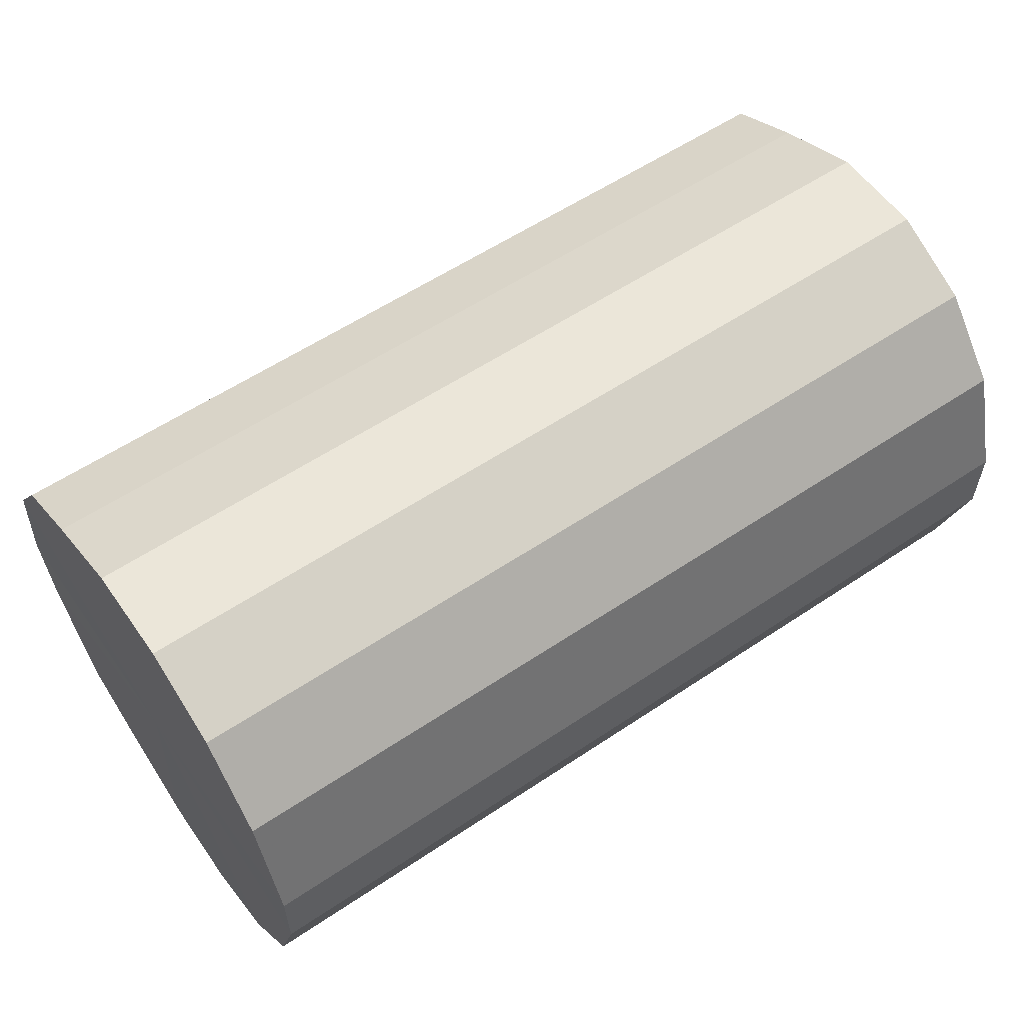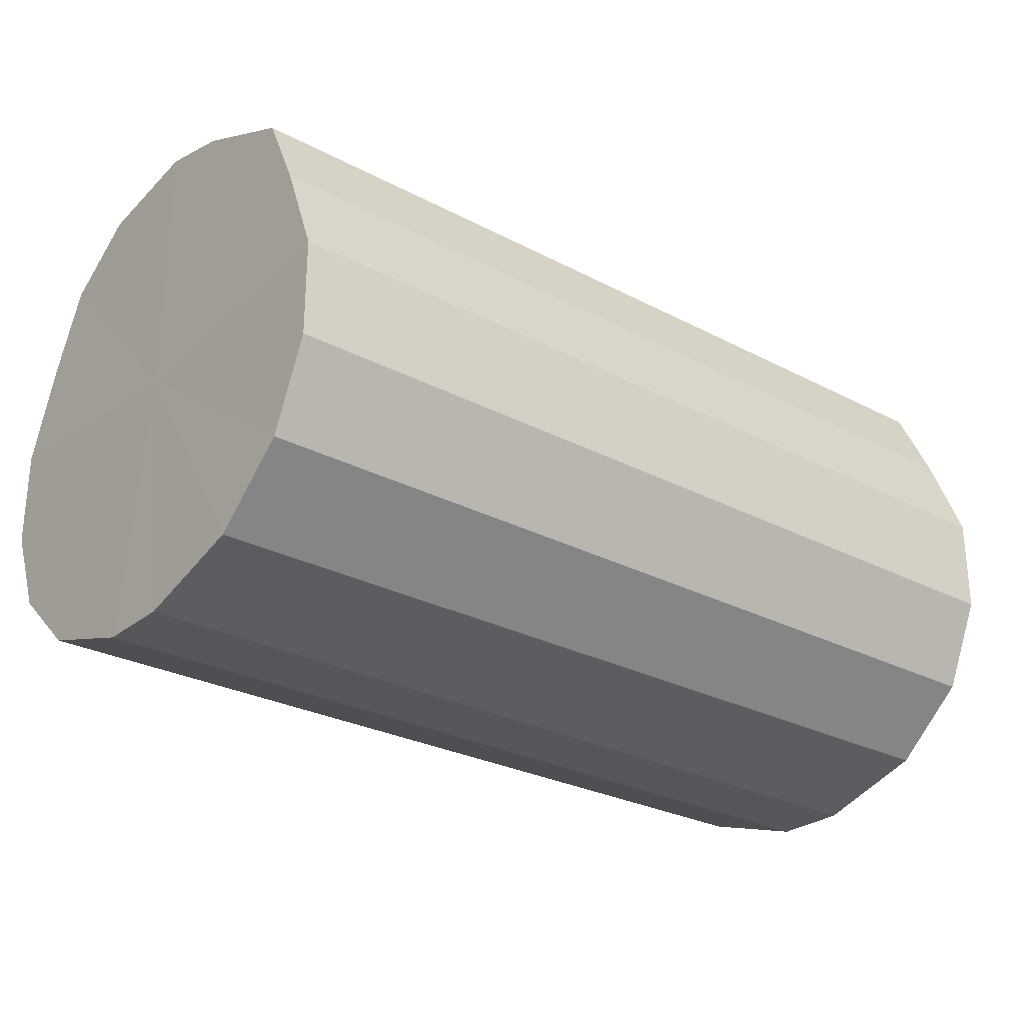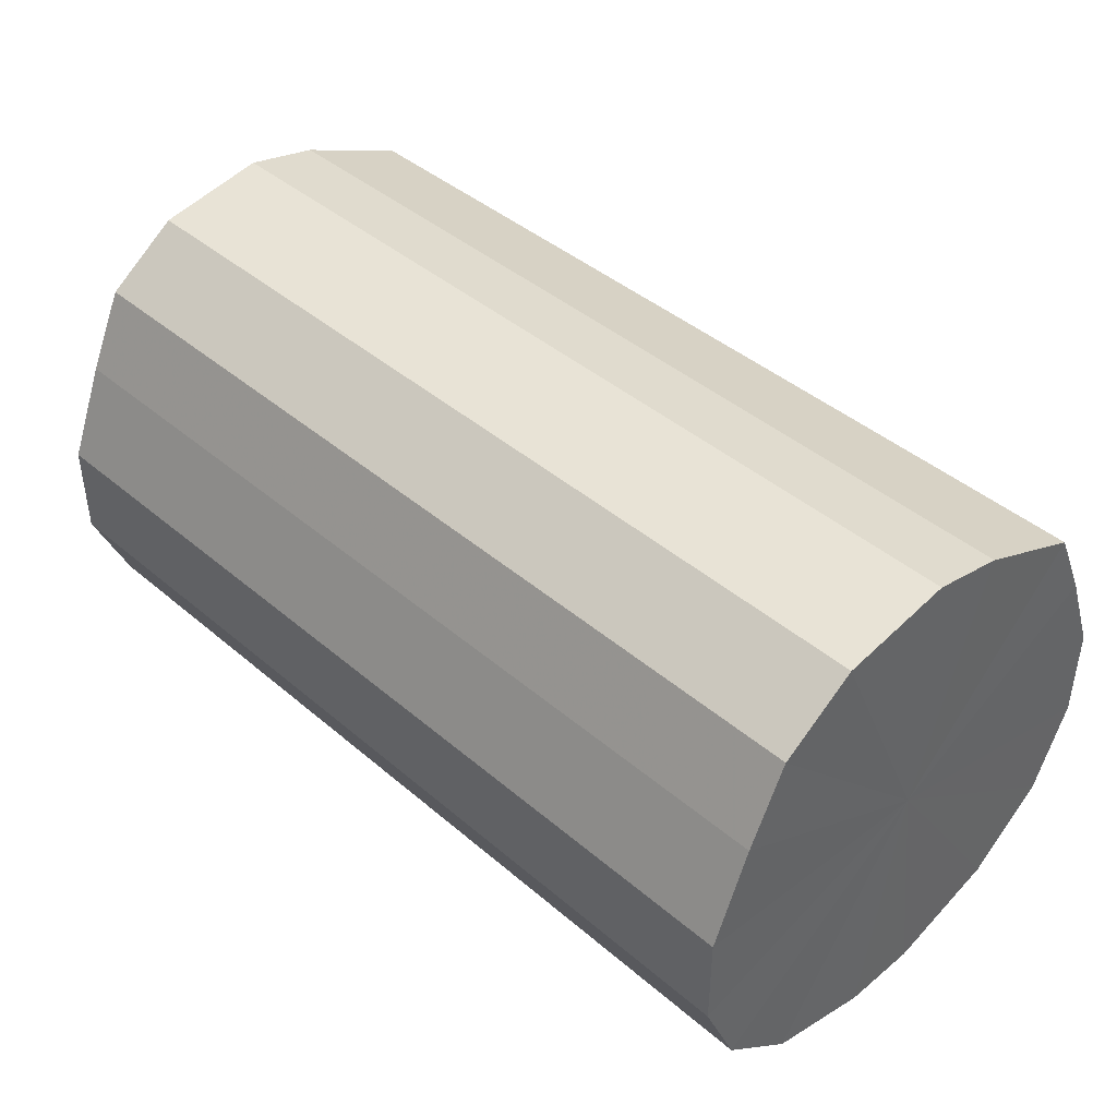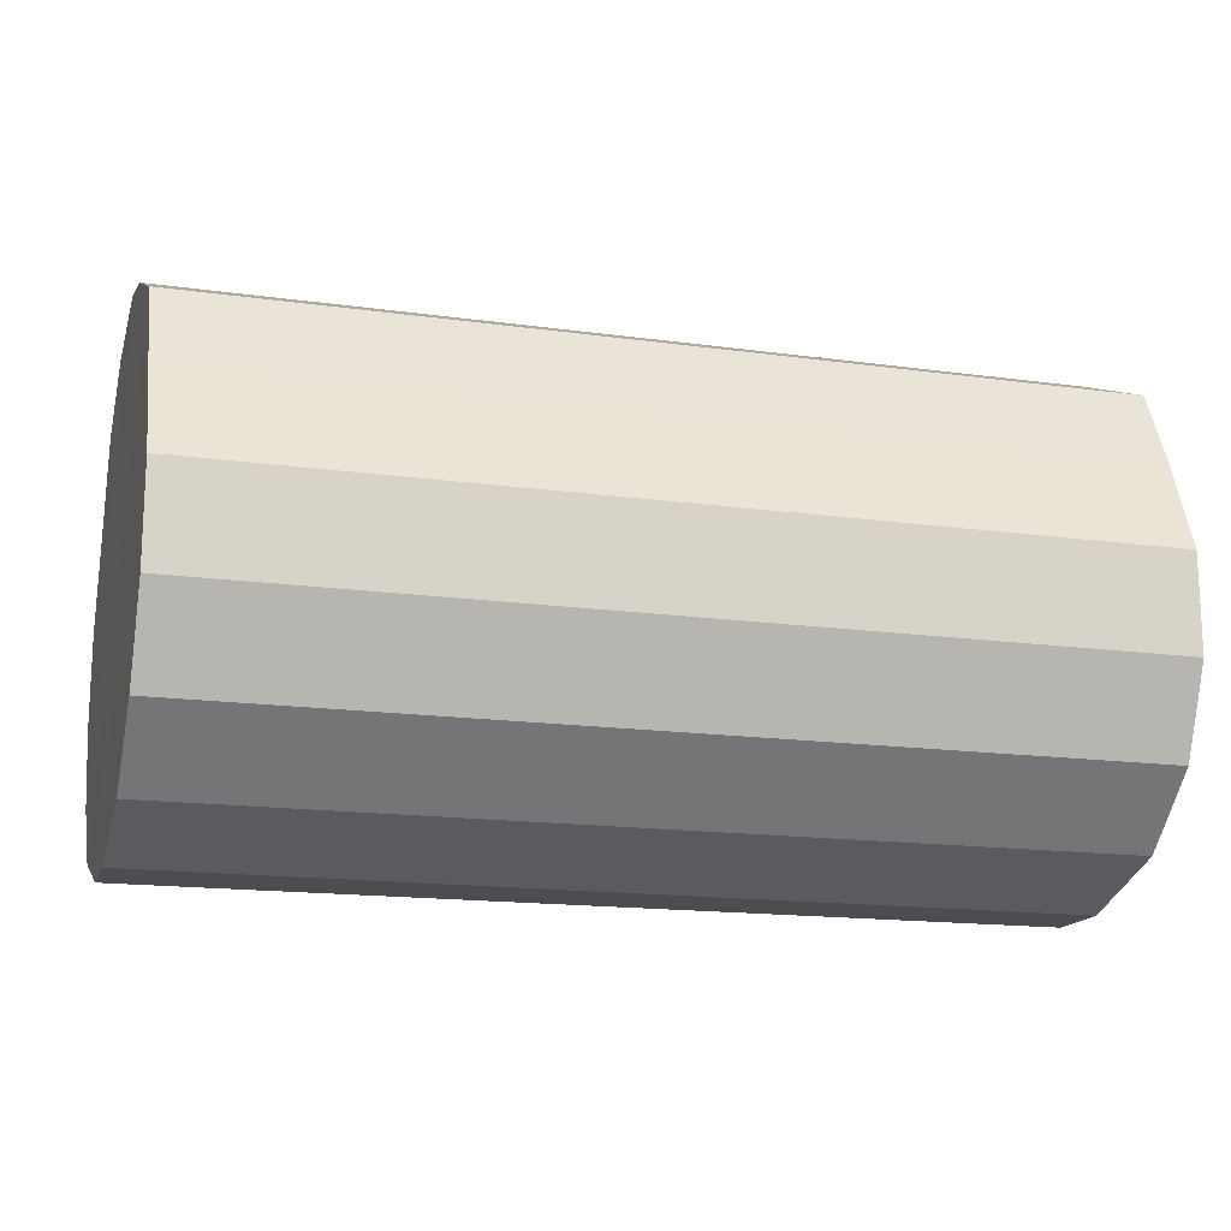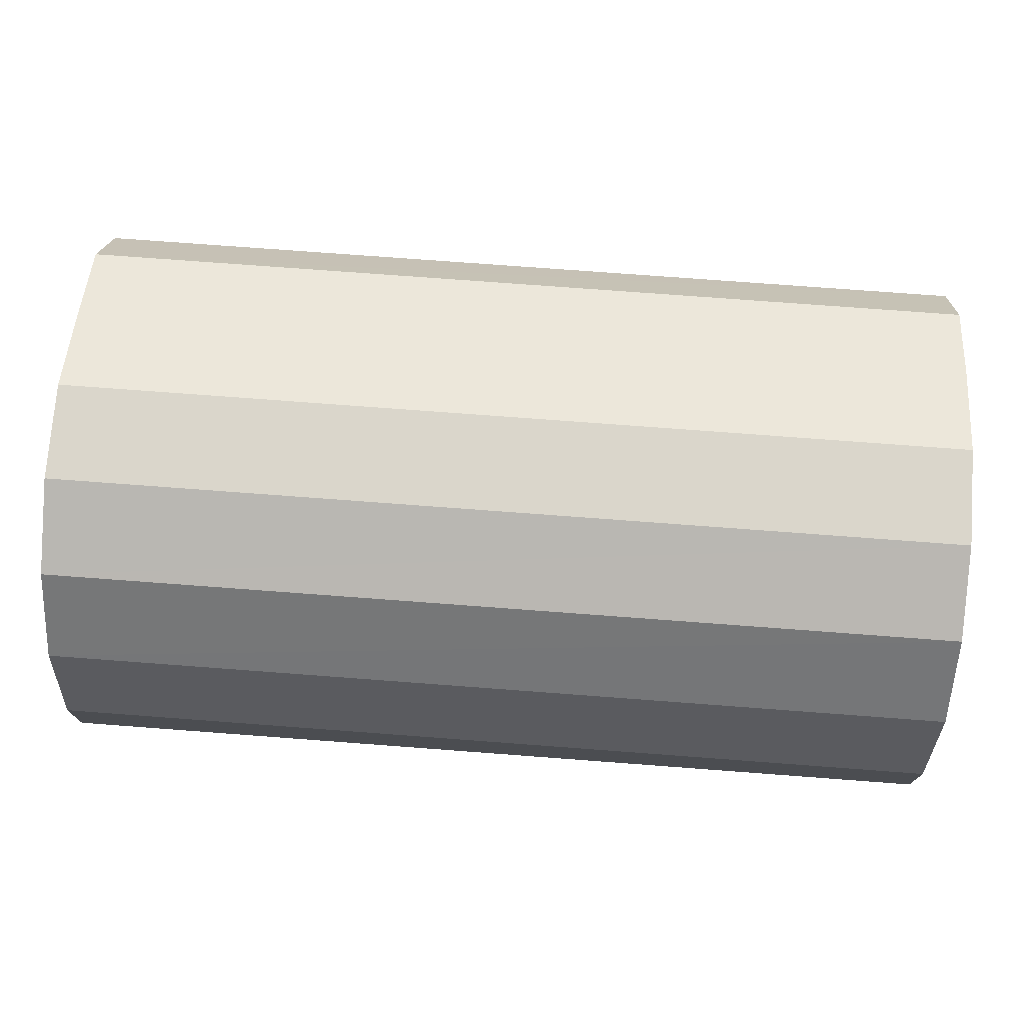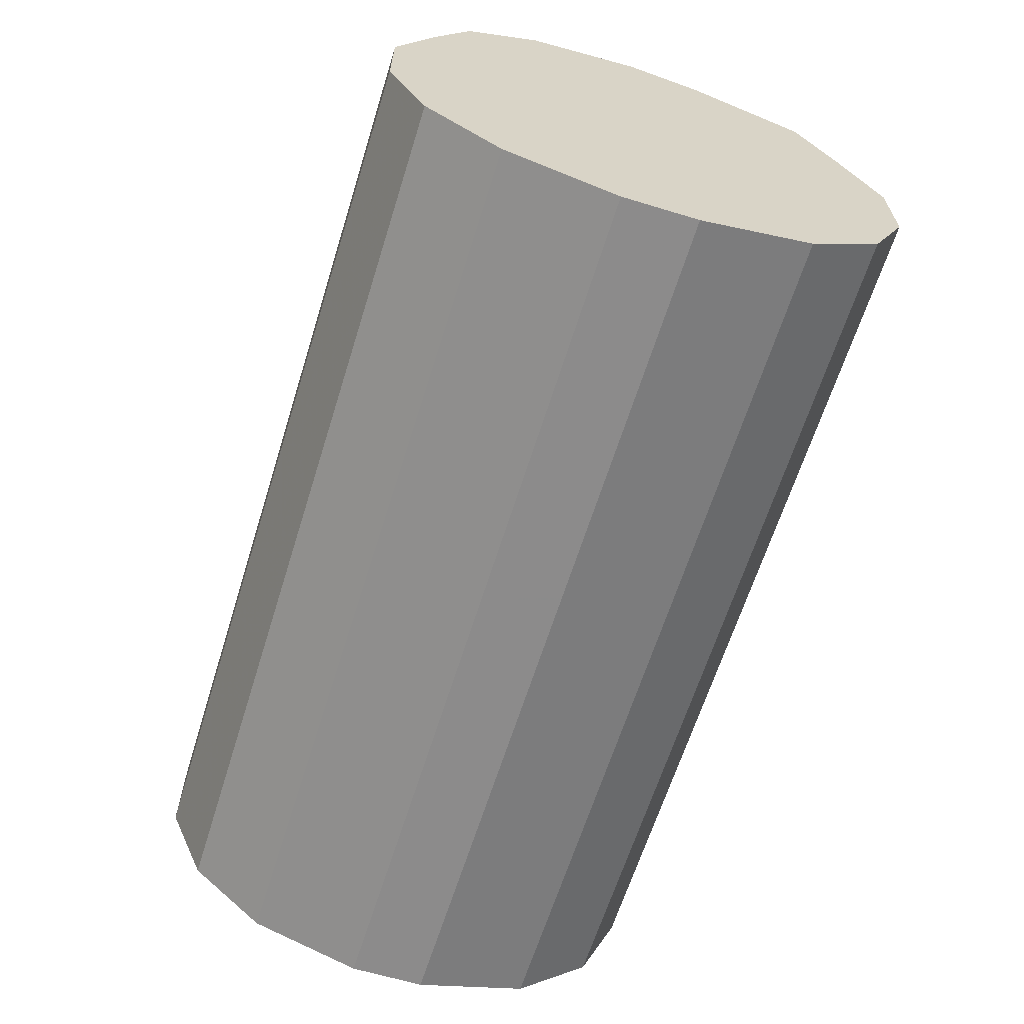
<metadata>
{"format":"obj","ext":"obj","renderer":"f3d","projection":"perspective","resolution":1024,"background":"white","views":[{"elev":57.7,"azim":145.2,"up":"+Y"},{"elev":-27.1,"azim":-39.3,"up":"+Z"},{"elev":42.6,"azim":-134.6,"up":"+Z"},{"elev":-16.1,"azim":-15.9,"up":"+Z"},{"elev":74.1,"azim":-175.7,"up":"+Y"},{"elev":-64.0,"azim":-107.3,"up":"+Z"}]}
</metadata>
<code>
o 30647
v 2199 1913 9.191
v 2199 1913 9.186
v 2199 1913 9.191
v 2199 1913 9.173
v 2199 1913 9.186
v 2199 1913 9.186
v 2199 1913 9.186
v 2199 1913 9.152
v 2199 1913 9.173
v 2199 1913 9.173
v 2199 1913 9.173
v 2199 1913 9.127
v 2199 1913 9.152
v 2199 1913 9.152
v 2199 1913 9.152
v 2199 1913 9.101
v 2199 1913 9.127
v 2199 1913 9.127
v 2199 1913 9.127
v 2199 1913 9.078
v 2199 1913 9.101
v 2199 1913 9.101
v 2199 1913 9.101
v 2199 1913 9.061
v 2199 1913 9.078
v 2199 1913 9.078
v 2199 1913 9.078
v 2199 1913 9.051
v 2199 1913 9.061
v 2199 1913 9.061
v 2199 1913 9.061
v 2199 1913 9.051
v 2199 1913 9.051
v 2199 1913 9.051
v 2199 1913 9.191
v 2199 1913 9.186
v 2199 1913 9.186
v 2199 1913 9.173
v 2199 1913 9.173
v 2199 1913 9.186
v 2199 1913 9.191
v 2199 1913 9.173
v 2199 1913 9.186
v 2199 1913 9.152
v 2199 1913 9.152
v 2199 1913 9.152
v 2199 1913 9.173
v 2199 1913 9.127
v 2199 1913 9.152
v 2199 1913 9.127
v 2199 1913 9.127
v 2199 1913 9.101
v 2199 1913 9.127
v 2199 1913 9.078
v 2199 1913 9.101
v 2199 1913 9.101
v 2199 1913 9.101
v 2199 1913 9.061
v 2199 1913 9.078
v 2199 1913 9.051
v 2199 1913 9.061
v 2199 1913 9.078
v 2199 1913 9.078
v 2199 1913 9.051
v 2199 1913 9.051
v 2199 1913 9.061
v 2199 1913 9.051
v 2199 1913 9.061
v 2199 1913 9.121
v 2199 1913 9.186
v 2199 1913 9.191
v 2199 1913 9.173
v 2199 1913 9.186
v 2199 1913 9.152
v 2199 1913 9.173
v 2199 1913 9.127
v 2199 1913 9.152
v 2199 1913 9.101
v 2199 1913 9.127
v 2199 1913 9.078
v 2199 1913 9.101
v 2199 1913 9.061
v 2199 1913 9.078
v 2199 1913 9.051
v 2199 1913 9.061
v 2199 1913 9.051
v 2199 1913 9.121
v 2199 1913 9.191
v 2199 1913 9.186
v 2199 1913 9.186
v 2199 1913 9.173
v 2199 1913 9.173
v 2199 1913 9.152
v 2199 1913 9.152
v 2199 1913 9.127
v 2199 1913 9.127
v 2199 1913 9.101
v 2199 1913 9.101
v 2199 1913 9.078
v 2199 1913 9.078
v 2199 1913 9.061
v 2199 1913 9.061
v 2199 1913 9.051
v 2199 1913 9.051
f 1 2 3
f 2 4 5
f 6 1 7
f 4 8 9
f 10 6 11
f 8 12 13
f 14 10 15
f 12 16 17
f 18 14 19
f 16 20 21
f 22 18 23
f 20 24 25
f 26 22 27
f 24 28 29
f 30 26 31
f 28 32 33
f 32 30 34
f 35 36 37
f 37 38 39
f 40 41 35
f 42 43 40
f 39 44 45
f 46 47 42
f 48 49 46
f 45 50 51
f 52 53 48
f 54 55 52
f 51 56 57
f 58 59 54
f 60 61 58
f 57 62 63
f 64 65 60
f 66 67 64
f 63 68 66
f 69 70 71
f 69 72 70
f 69 71 73
f 69 74 72
f 69 73 75
f 69 76 74
f 69 75 77
f 69 78 76
f 69 77 79
f 69 80 78
f 69 79 81
f 69 82 80
f 69 81 83
f 69 84 82
f 69 83 85
f 69 86 84
f 69 85 86
f 87 88 89
f 87 90 88
f 87 89 91
f 87 92 90
f 87 91 93
f 87 94 92
f 87 93 95
f 87 96 94
f 87 95 97
f 87 98 96
f 87 97 99
f 87 100 98
f 87 99 101
f 87 102 100
f 87 101 103
f 87 104 102
f 87 103 104

</code>
